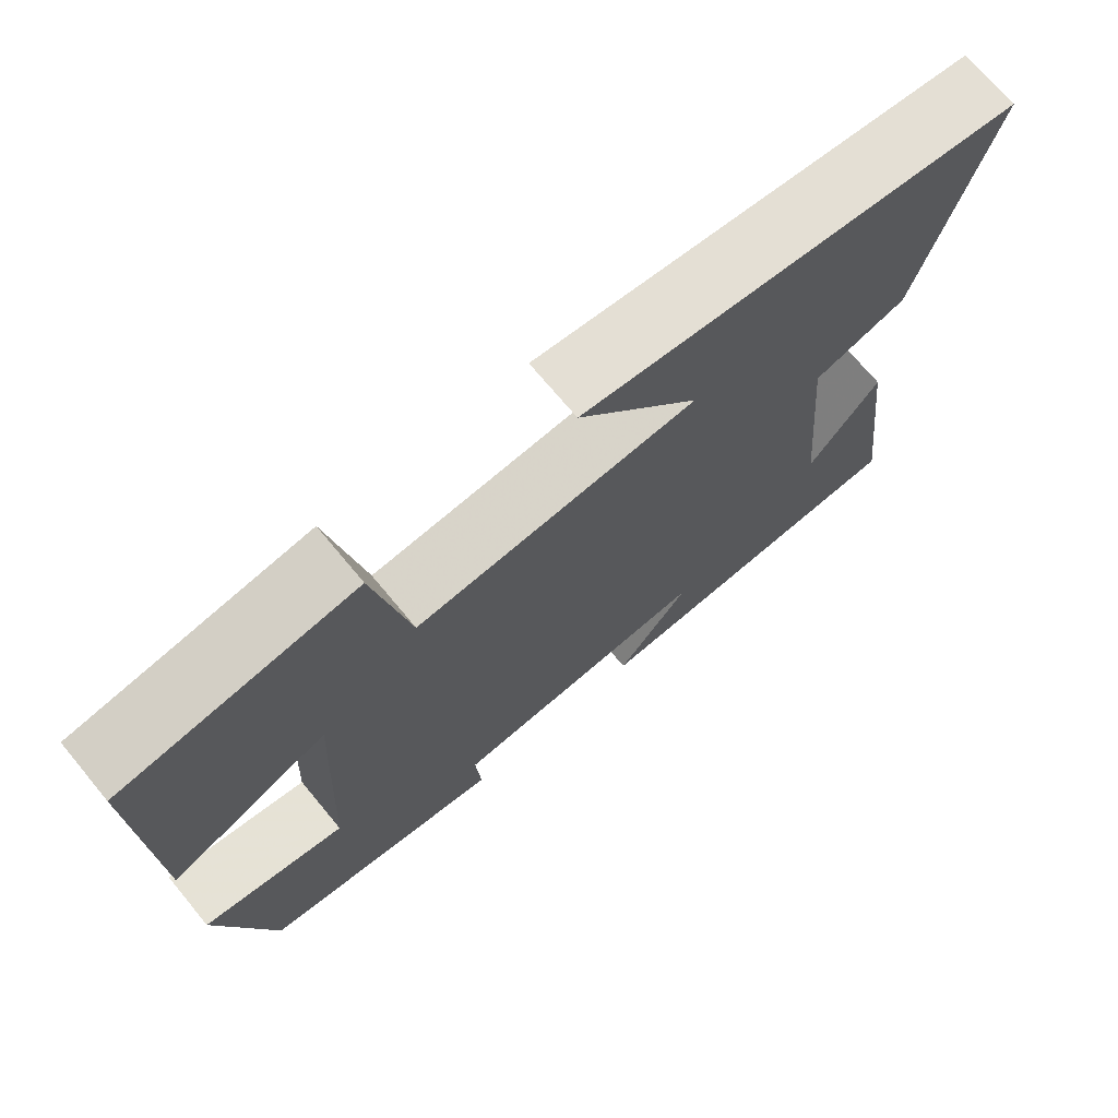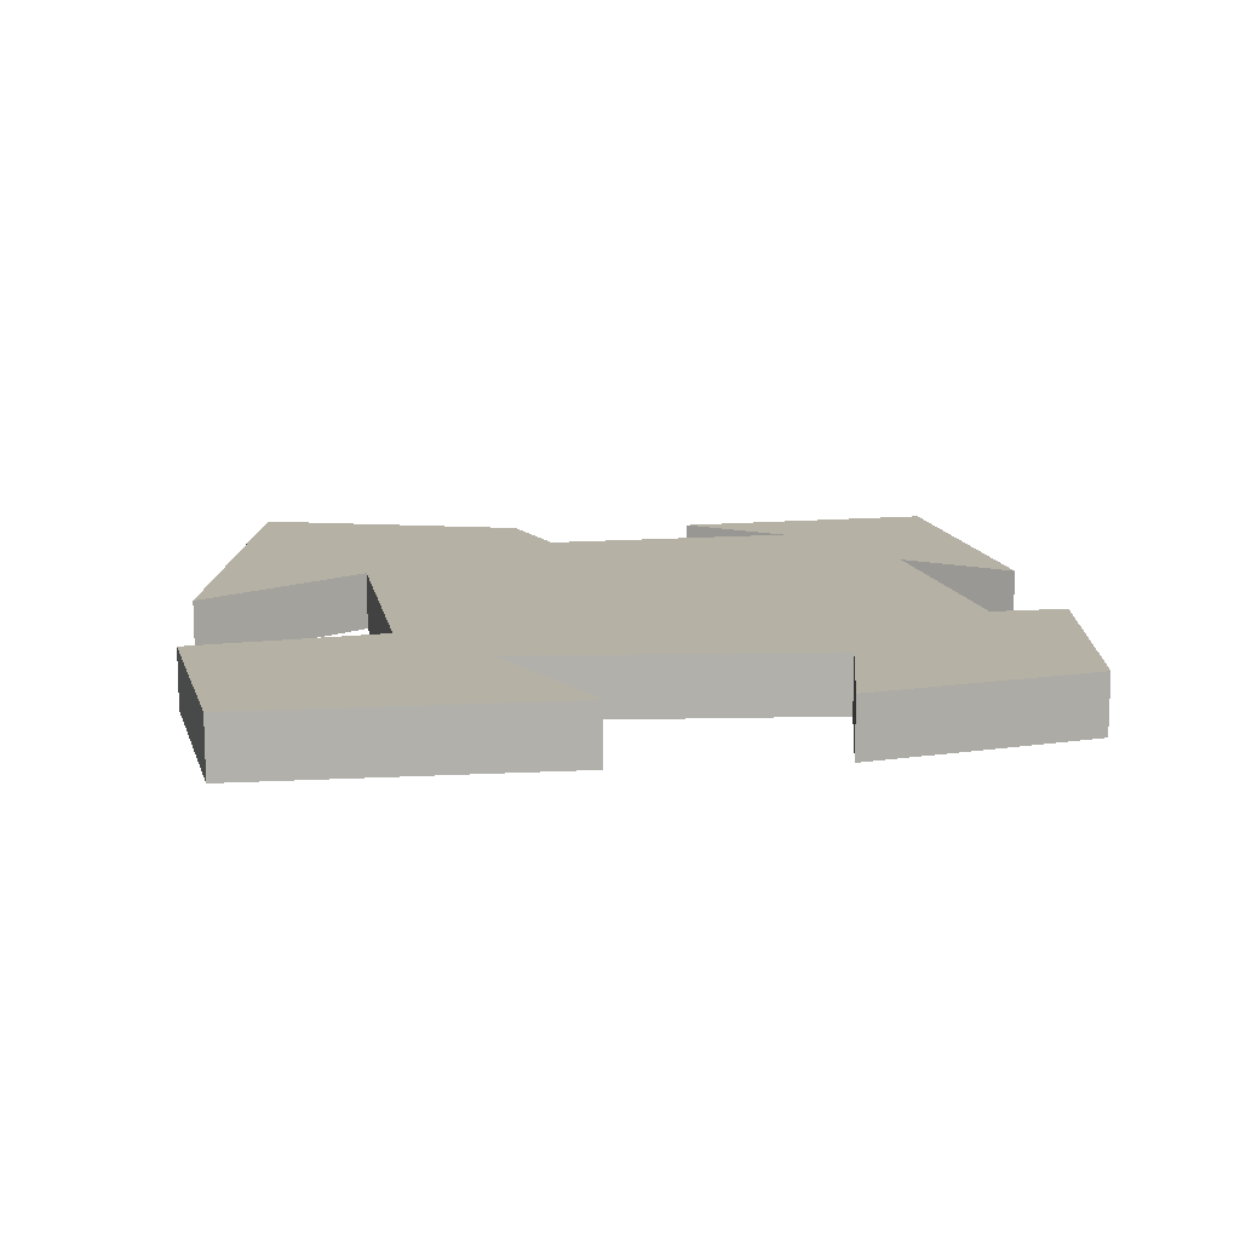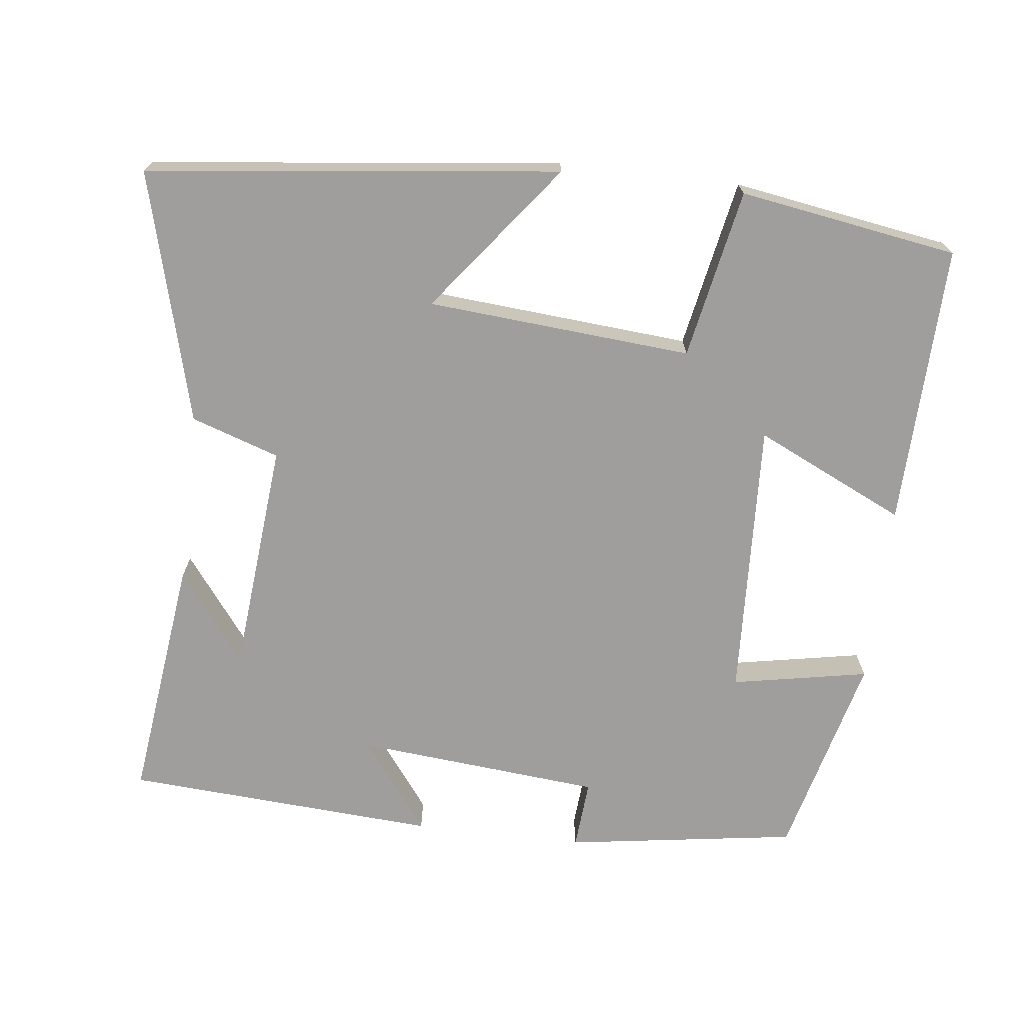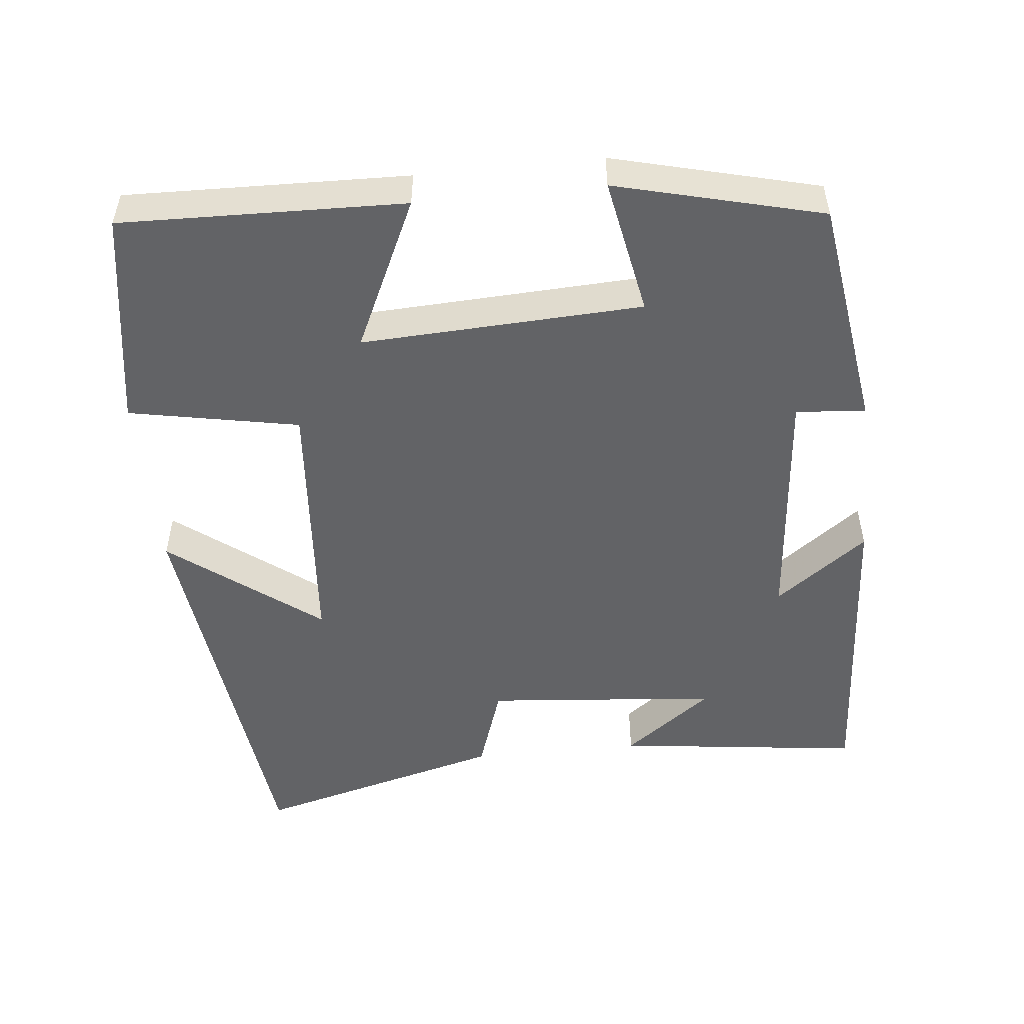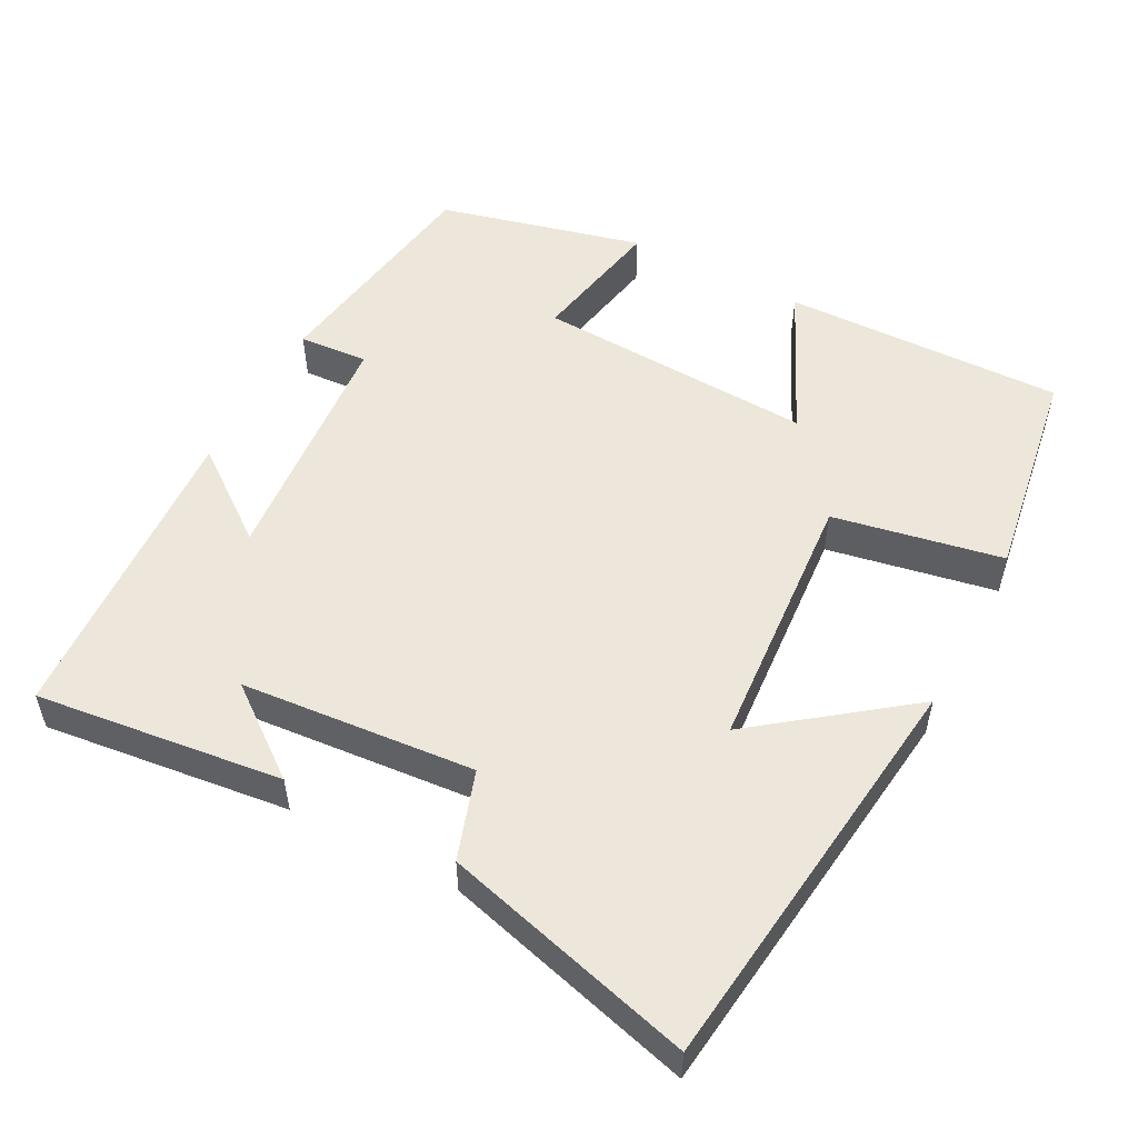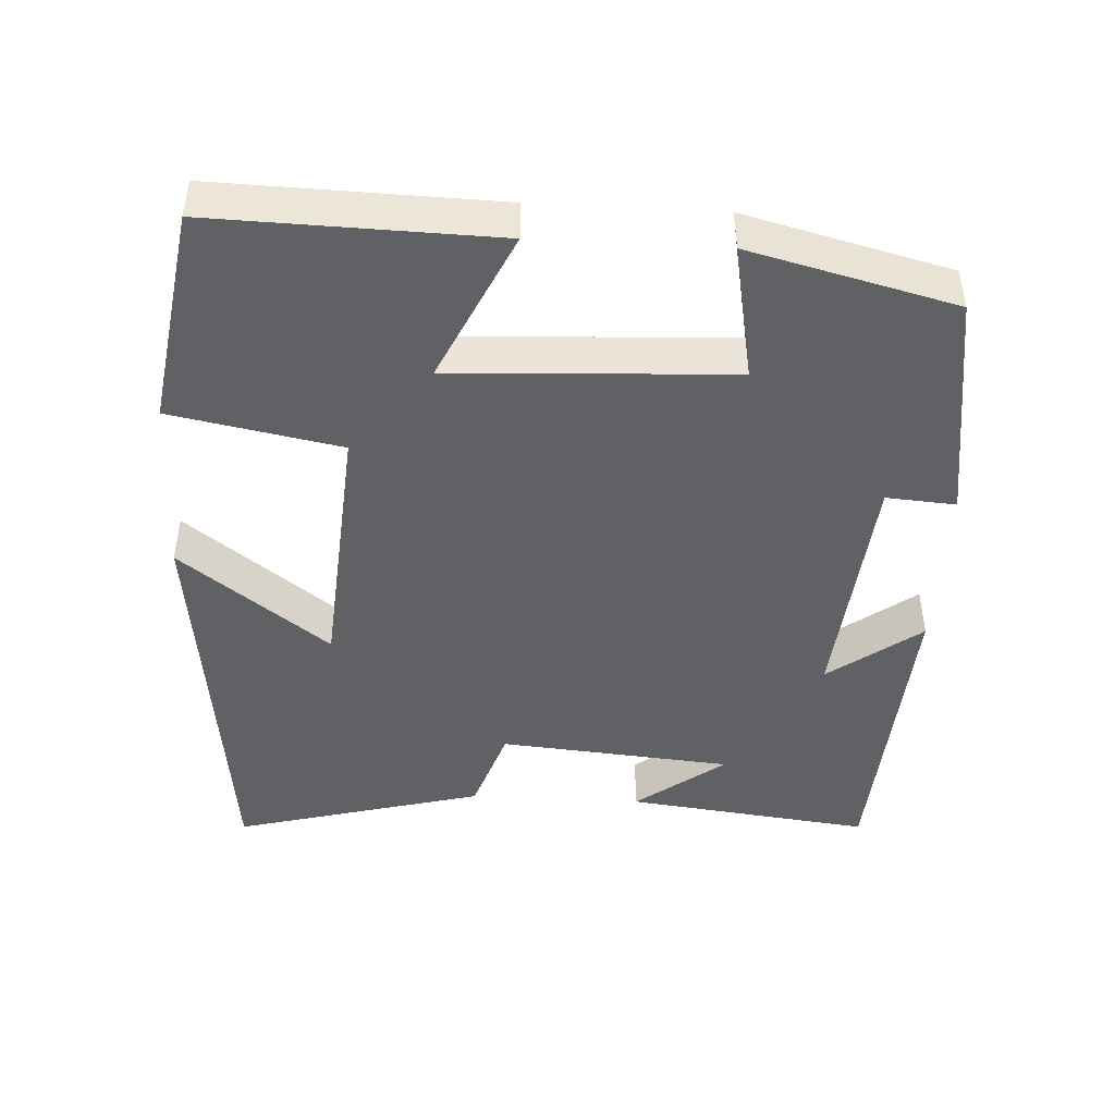
<metadata>
{"format":"obj","ext":"obj","renderer":"f3d","projection":"perspective","resolution":1024,"background":"white","views":[{"elev":71.5,"azim":140.3,"up":"+Z"},{"elev":11.8,"azim":84.1,"up":"+Y"},{"elev":-71.0,"azim":-6.8,"up":"+Y"},{"elev":-50.9,"azim":95.9,"up":"+Y"},{"elev":53.0,"azim":-62.0,"up":"+Y"},{"elev":-45.4,"azim":86.9,"up":"+Y"}]}
</metadata>
<code>
v -0.541 0.07 -0.473
v -0.5 0.07 -0.14
v -0.409 0.07 -0.26
v -0.381 0.07 0.056
v -0.5 0.07 0.096
v -0.59 0.07 0.435
v -0.033 0.07 0.5
v -0.187 0.07 0.299
v 0.171 0.07 0.271
v 0.215 0.07 0.5
v 0.51 0.07 0.453
v 0.5 0.07 0.072
v 0.297 0.07 0.167
v 0.315 0.07 -0.211
v 0.5 0.07 -0.176
v 0.43 0.07 -0.453
v 0.116 0.07 -0.5
v 0.123 0.07 -0.406
v -0.211 0.07 -0.376
v -0.118 0.07 -0.5
v -0.541 0 -0.473
v -0.5 0 -0.14
v -0.409 0 -0.26
v -0.381 0 0.056
v -0.5 0 0.096
v -0.59 0 0.435
v -0.033 0 0.5
v -0.187 0 0.299
v 0.171 0 0.271
v 0.215 0 0.5
v 0.51 0 0.453
v 0.5 0 0.072
v 0.297 0 0.167
v 0.315 0 -0.211
v 0.5 0 -0.176
v 0.43 0 -0.453
v 0.116 0 -0.5
v 0.123 0 -0.406
v -0.211 0 -0.376
v -0.118 0 -0.5
f 19 20 1
f 15 16 17 18
f 14 15 18 19
f 13 14 19 1
f 9 10 11 12
f 9 12 13
f 8 9 13
f 5 6 7 8
f 4 5 8 13
f 3 4 13
f 1 2 3
f 1 3 13
f 21 40 39
f 38 37 36 35
f 39 38 35 34
f 21 39 34 33
f 32 31 30 29
f 33 32 29
f 33 29 28
f 28 27 26 25
f 33 28 25 24
f 33 24 23
f 23 22 21
f 33 23 21
f 1 21 22 2
f 2 22 23 3
f 3 23 24 4
f 4 24 25 5
f 5 25 26 6
f 6 26 27 7
f 7 27 28 8
f 8 28 29 9
f 9 29 30 10
f 10 30 31 11
f 11 31 32 12
f 12 32 33 13
f 13 33 34 14
f 14 34 35 15
f 15 35 36 16
f 16 36 37 17
f 17 37 38 18
f 18 38 39 19
f 19 39 40 20
f 20 40 21 1

</code>
